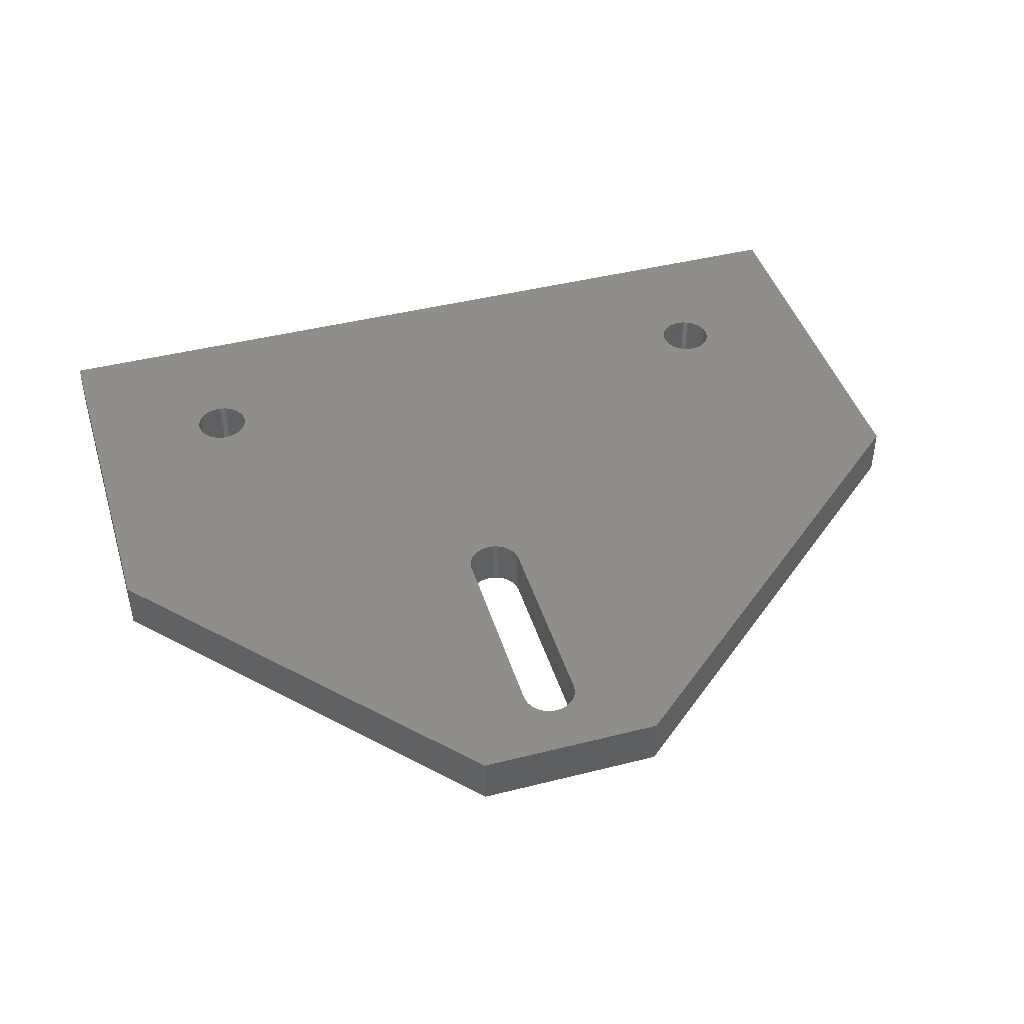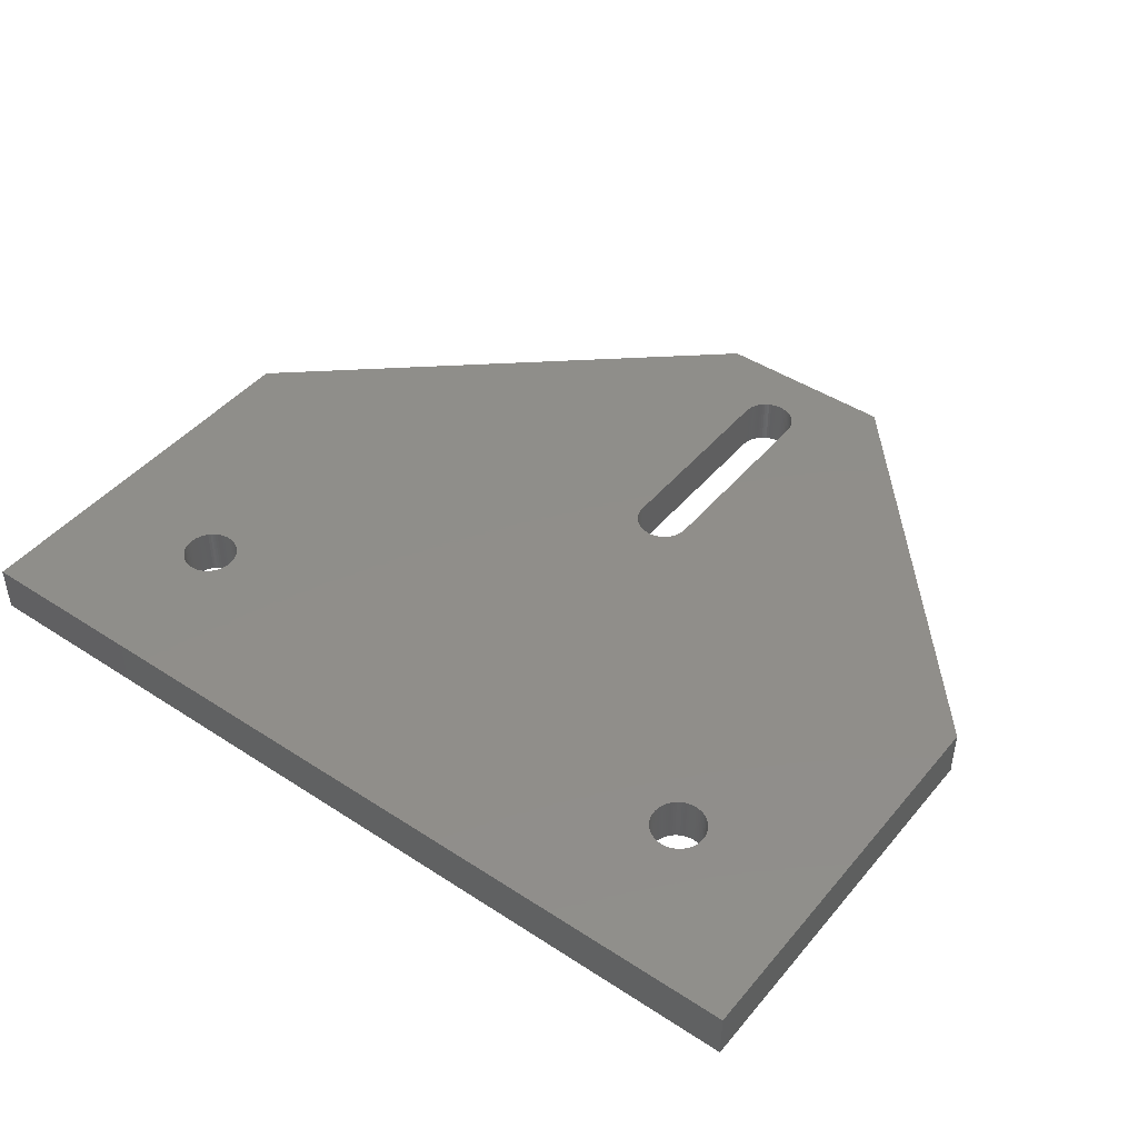
<metadata>
{"format":"stl","ext":"stl","renderer":"f3d","projection":"perspective","resolution":1024,"background":"white","views":[{"elev":43.1,"azim":163.3,"up":"+Z"},{"elev":45.0,"azim":37.1,"up":"+Z"}]}
</metadata>
<code>
# stl→obj: 436 verts, 880 faces
v 0 0 0
v 0 40.25 5
v 0 40.25 0
v 0 0 5
v 90.5 0 5
v 90.5 0 0
v 77.99 15.37 0
v 78 15.12 0
v 77.99 14.88 0
v 77.96 14.63 0
v 77.9 14.39 0
v 77.82 14.16 0
v 77.73 13.93 0
v 77.61 13.71 0
v 77.47 13.51 0
v 77.32 13.32 0
v 77.15 13.14 0
v 76.96 12.97 0
v 76.77 12.83 0
v 76.55 12.7 0
v 76.33 12.6 0
v 76.1 12.51 0
v 75.86 12.44 0
v 75.62 12.4 0
v 75.37 12.38 0
v 75.13 12.38 0
v 74.88 12.4 0
v 74.64 12.44 0
v 74.4 12.51 0
v 74.17 12.6 0
v 73.95 12.7 0
v 16.55 12.7 0
v 73.73 12.83 0
v 18 15.12 0
v 72.5 15.12 0
v 72.51 14.88 0
v 17.99 14.88 0
v 72.54 14.63 0
v 53 48 0
v 59.5 75.75 0
v 17.96 14.63 0
v 72.6 14.39 0
v 17.9 14.39 0
v 72.68 14.16 0
v 17.82 14.16 0
v 72.77 13.93 0
v 17.73 13.93 0
v 72.89 13.71 0
v 52.99 47.75 0
v 52.96 47.51 0
v 52.9 47.27 0
v 52.82 47.03 0
v 52.73 46.81 0
v 52.61 46.59 0
v 52.47 46.38 0
v 52.32 46.19 0
v 52.15 46.01 0
v 51.96 45.85 0
v 51.77 45.7 0
v 17.61 13.71 0
v 73.03 13.51 0
v 51.55 45.58 0
v 51.33 45.47 0
v 51.1 45.38 0
v 50.86 45.32 0
v 50.62 45.27 0
v 50.37 45.25 0
v 50.13 45.25 0
v 49.88 45.27 0
v 17.99 15.37 0
v 49.64 45.32 0
v 17.96 15.62 0
v 49.4 45.38 0
v 17.9 15.86 0
v 49.17 45.47 0
v 17.82 16.09 0
v 48.95 45.58 0
v 17.73 16.32 0
v 47.5 48 0
v 41 75.75 0
v 47.5 68 0
v 47.51 47.75 0
v 47.54 47.51 0
v 47.6 47.27 0
v 48.54 45.85 0
v 17.47 16.74 0
v 48.35 46.01 0
v 17.61 16.54 0
v 48.73 45.7 0
v 17.47 13.51 0
v 73.18 13.32 0
v 17.32 13.32 0
v 73.35 13.14 0
v 17.15 13.14 0
v 73.54 12.97 0
v 16.77 12.83 0
v 16.96 12.97 0
v 16.33 12.6 0
v 16.1 12.51 0
v 15.86 12.44 0
v 15.62 12.4 0
v 15.37 12.38 0
v 15.13 12.38 0
v 12.51 14.88 0
v 12.5 15.12 0
v 12.54 14.63 0
v 12.6 14.39 0
v 12.68 14.16 0
v 12.77 13.93 0
v 12.89 13.71 0
v 13.03 13.51 0
v 13.18 13.32 0
v 13.35 13.14 0
v 13.54 12.97 0
v 13.73 12.83 0
v 13.95 12.7 0
v 14.17 12.6 0
v 14.4 12.51 0
v 14.64 12.44 0
v 14.88 12.4 0
v 77.96 15.62 0
v 90.5 40.25 0
v 77.9 15.86 0
v 77.82 16.09 0
v 77.73 16.32 0
v 77.61 16.54 0
v 77.47 16.74 0
v 77.32 16.93 0
v 77.15 17.11 0
v 76.96 17.27 0
v 76.77 17.42 0
v 76.55 17.55 0
v 76.33 17.65 0
v 76.1 17.74 0
v 75.86 17.81 0
v 75.62 17.85 0
v 75.37 17.87 0
v 75.13 17.87 0
v 74.88 17.85 0
v 74.64 17.81 0
v 74.4 17.74 0
v 74.17 17.65 0
v 73.95 17.55 0
v 73.73 17.42 0
v 73.54 17.27 0
v 73.35 17.11 0
v 73.18 16.93 0
v 73.03 16.74 0
v 72.89 16.54 0
v 72.77 16.32 0
v 72.68 16.09 0
v 72.6 15.86 0
v 72.54 15.62 0
v 72.51 15.37 0
v 53 68 0
v 52.99 68.25 0
v 52.96 68.49 0
v 52.9 68.73 0
v 52.82 68.97 0
v 52.73 69.19 0
v 52.61 69.41 0
v 52.47 69.62 0
v 52.32 69.81 0
v 52.15 69.99 0
v 51.96 70.15 0
v 51.77 70.3 0
v 51.55 70.42 0
v 51.33 70.53 0
v 51.1 70.62 0
v 50.86 70.68 0
v 50.62 70.73 0
v 50.37 70.75 0
v 50.13 70.75 0
v 49.88 70.73 0
v 49.64 70.68 0
v 49.4 70.62 0
v 49.17 70.53 0
v 48.95 70.42 0
v 48.73 70.3 0
v 48.54 70.15 0
v 48.35 69.99 0
v 48.18 69.81 0
v 48.03 69.62 0
v 47.89 69.41 0
v 47.77 69.19 0
v 47.68 68.97 0
v 47.6 68.73 0
v 47.54 68.49 0
v 47.51 68.25 0
v 17.32 16.93 0
v 48.18 46.19 0
v 17.15 17.11 0
v 48.03 46.38 0
v 16.96 17.27 0
v 47.89 46.59 0
v 16.77 17.42 0
v 47.77 46.81 0
v 16.55 17.55 0
v 47.68 47.03 0
v 16.33 17.65 0
v 16.1 17.74 0
v 15.86 17.81 0
v 15.62 17.85 0
v 15.37 17.87 0
v 15.13 17.87 0
v 14.88 17.85 0
v 14.64 17.81 0
v 14.4 17.74 0
v 14.17 17.65 0
v 13.95 17.55 0
v 13.73 17.42 0
v 13.54 17.27 0
v 13.35 17.11 0
v 13.18 16.93 0
v 13.03 16.74 0
v 12.89 16.54 0
v 12.77 16.32 0
v 12.51 15.37 0
v 12.54 15.62 0
v 12.6 15.86 0
v 12.68 16.09 0
v 90.5 40.25 5
v 59.5 75.75 5
v 72.51 15.37 5
v 17.99 15.37 5
v 18 15.12 5
v 47.5 48 5
v 17.96 15.62 5
v 17.9 15.86 5
v 17.82 16.09 5
v 17.73 16.32 5
v 17.61 16.54 5
v 17.47 16.74 5
v 17.32 16.93 5
v 17.15 17.11 5
v 16.96 17.27 5
v 16.77 17.42 5
v 16.55 17.55 5
v 16.1 17.74 5
v 16.33 17.65 5
v 15.86 17.81 5
v 15.62 17.85 5
v 15.37 17.87 5
v 15.13 17.87 5
v 14.88 17.85 5
v 14.64 17.81 5
v 14.4 17.74 5
v 14.17 17.65 5
v 13.95 17.55 5
v 13.73 17.42 5
v 13.54 17.27 5
v 13.35 17.11 5
v 13.18 16.93 5
v 13.03 16.74 5
v 12.89 16.54 5
v 12.54 15.62 5
v 12.51 15.37 5
v 12.6 15.86 5
v 12.68 16.09 5
v 12.77 16.32 5
v 52.99 68.25 5
v 53 68 5
v 52.96 68.49 5
v 52.9 68.73 5
v 52.82 68.97 5
v 52.73 69.19 5
v 52.61 69.41 5
v 52.47 69.62 5
v 52.32 69.81 5
v 52.15 69.99 5
v 51.96 70.15 5
v 51.77 70.3 5
v 51.55 70.42 5
v 51.33 70.53 5
v 51.1 70.62 5
v 50.86 70.68 5
v 50.62 70.73 5
v 50.37 70.75 5
v 50.13 70.75 5
v 41 75.75 5
v 49.88 70.73 5
v 49.64 70.68 5
v 49.4 70.62 5
v 49.17 70.53 5
v 47.5 68 5
v 47.51 68.25 5
v 47.54 68.49 5
v 47.6 68.73 5
v 47.68 68.97 5
v 47.77 69.19 5
v 47.89 69.41 5
v 48.03 69.62 5
v 48.18 69.81 5
v 48.35 69.99 5
v 48.54 70.15 5
v 48.73 70.3 5
v 48.95 70.42 5
v 77.96 15.62 5
v 77.99 15.37 5
v 78 15.12 5
v 77.9 15.86 5
v 77.82 16.09 5
v 77.73 16.32 5
v 77.61 16.54 5
v 77.47 16.74 5
v 77.32 16.93 5
v 77.15 17.11 5
v 76.96 17.27 5
v 76.77 17.42 5
v 76.55 17.55 5
v 76.33 17.65 5
v 76.1 17.74 5
v 75.86 17.81 5
v 75.62 17.85 5
v 75.37 17.87 5
v 75.13 17.87 5
v 74.88 17.85 5
v 74.64 17.81 5
v 52.73 46.81 5
v 52.61 46.59 5
v 74.4 17.74 5
v 52.47 46.38 5
v 74.17 17.65 5
v 52.32 46.19 5
v 73.95 17.55 5
v 52.15 46.01 5
v 51.96 45.85 5
v 73.73 17.42 5
v 52.82 47.03 5
v 52.9 47.27 5
v 52.96 47.51 5
v 52.99 47.75 5
v 53 48 5
v 77.99 14.88 5
v 77.96 14.63 5
v 77.9 14.39 5
v 77.82 14.16 5
v 77.73 13.93 5
v 77.61 13.71 5
v 77.47 13.51 5
v 77.32 13.32 5
v 77.15 13.14 5
v 76.96 12.97 5
v 76.77 12.83 5
v 76.55 12.7 5
v 76.33 12.6 5
v 76.1 12.51 5
v 75.86 12.44 5
v 75.62 12.4 5
v 75.37 12.38 5
v 75.13 12.38 5
v 74.88 12.4 5
v 74.64 12.44 5
v 74.4 12.51 5
v 74.17 12.6 5
v 73.95 12.7 5
v 16.55 12.7 5
v 73.73 12.83 5
v 16.77 12.83 5
v 73.54 12.97 5
v 73.54 17.27 5
v 51.77 45.7 5
v 73.35 17.11 5
v 51.55 45.58 5
v 73.18 16.93 5
v 51.33 45.47 5
v 73.03 16.74 5
v 51.1 45.38 5
v 72.89 16.54 5
v 50.86 45.32 5
v 72.77 16.32 5
v 50.62 45.27 5
v 72.68 16.09 5
v 50.37 45.25 5
v 72.6 15.86 5
v 50.13 45.25 5
v 72.54 15.62 5
v 49.88 45.27 5
v 72.5 15.12 5
v 72.51 14.88 5
v 17.99 14.88 5
v 72.54 14.63 5
v 17.96 14.63 5
v 72.6 14.39 5
v 17.9 14.39 5
v 49.64 45.32 5
v 49.4 45.38 5
v 49.17 45.47 5
v 48.95 45.58 5
v 48.73 45.7 5
v 48.54 45.85 5
v 48.35 46.01 5
v 48.18 46.19 5
v 48.03 46.38 5
v 47.51 47.75 5
v 47.54 47.51 5
v 47.6 47.27 5
v 47.68 47.03 5
v 47.77 46.81 5
v 47.89 46.59 5
v 72.68 14.16 5
v 17.82 14.16 5
v 72.77 13.93 5
v 17.73 13.93 5
v 72.89 13.71 5
v 17.61 13.71 5
v 73.03 13.51 5
v 17.47 13.51 5
v 73.18 13.32 5
v 17.32 13.32 5
v 73.35 13.14 5
v 17.15 13.14 5
v 16.96 12.97 5
v 16.33 12.6 5
v 16.1 12.51 5
v 15.86 12.44 5
v 15.62 12.4 5
v 15.37 12.38 5
v 15.13 12.38 5
v 14.88 12.4 5
v 12.5 15.12 5
v 12.51 14.88 5
v 12.54 14.63 5
v 12.6 14.39 5
v 12.68 14.16 5
v 14.64 12.44 5
v 14.4 12.51 5
v 14.17 12.6 5
v 13.95 12.7 5
v 13.73 12.83 5
v 13.54 12.97 5
v 13.35 13.14 5
v 13.18 13.32 5
v 13.03 13.51 5
v 12.89 13.71 5
v 12.77 13.93 5
f 1 2 3
f 2 1 4
f 1 5 4
f 5 1 6
f 7 6 8
f 6 9 8
f 6 10 9
f 6 11 10
f 6 12 11
f 6 13 12
f 6 14 13
f 6 15 14
f 6 16 15
f 6 17 16
f 6 18 17
f 6 19 18
f 6 20 19
f 6 21 20
f 6 22 21
f 6 23 22
f 6 24 23
f 6 25 24
f 6 26 25
f 6 27 26
f 6 28 27
f 6 29 28
f 6 30 29
f 6 31 30
f 32 31 6
f 31 32 33
f 34 35 36
f 37 36 38
f 35 39 40
f 41 38 42
f 43 42 44
f 45 44 46
f 47 46 48
f 35 49 39
f 35 50 49
f 35 51 50
f 35 52 51
f 35 53 52
f 35 54 53
f 35 55 54
f 35 56 55
f 35 57 56
f 35 58 57
f 35 59 58
f 60 48 61
f 35 62 59
f 35 63 62
f 35 64 63
f 35 65 64
f 35 66 65
f 35 67 66
f 35 68 67
f 35 69 68
f 35 70 69
f 69 70 71
f 72 71 70
f 71 72 73
f 74 73 72
f 73 74 75
f 76 75 74
f 75 76 77
f 78 77 76
f 79 80 81
f 3 79 82
f 3 82 83
f 3 83 84
f 85 86 87
f 86 85 88
f 89 88 85
f 88 89 78
f 77 78 89
f 35 34 70
f 90 61 91
f 92 91 93
f 94 93 95
f 96 33 32
f 36 37 34
f 38 41 37
f 42 43 41
f 44 45 43
f 46 47 45
f 48 60 47
f 61 90 60
f 91 92 90
f 93 94 92
f 95 97 94
f 95 96 97
f 33 96 95
f 1 32 6
f 32 1 98
f 98 1 99
f 99 1 100
f 100 1 101
f 101 1 102
f 102 1 103
f 104 1 105
f 106 1 104
f 107 1 106
f 108 1 107
f 109 1 108
f 110 1 109
f 111 1 110
f 112 1 111
f 113 1 112
f 114 1 113
f 115 1 114
f 116 1 115
f 117 1 116
f 118 1 117
f 119 1 118
f 120 1 119
f 103 1 120
f 121 6 7
f 6 121 122
f 123 122 121
f 124 122 123
f 125 122 124
f 126 122 125
f 127 122 126
f 128 122 127
f 129 122 128
f 130 122 129
f 131 122 130
f 132 122 131
f 133 122 132
f 134 122 133
f 135 122 134
f 136 122 135
f 137 122 136
f 138 122 137
f 139 122 138
f 140 122 139
f 141 122 140
f 142 122 141
f 143 122 142
f 40 143 144
f 40 144 145
f 40 145 146
f 40 146 147
f 40 147 148
f 143 40 122
f 149 40 148
f 150 40 149
f 151 40 150
f 152 40 151
f 153 40 152
f 154 40 153
f 40 154 35
f 155 40 39
f 156 40 155
f 157 40 156
f 158 40 157
f 159 40 158
f 160 40 159
f 161 40 160
f 162 40 161
f 163 40 162
f 164 40 163
f 165 40 164
f 166 40 165
f 167 40 166
f 168 40 167
f 169 40 168
f 170 40 169
f 171 40 170
f 172 40 171
f 173 40 172
f 80 173 174
f 80 174 175
f 80 175 176
f 80 176 177
f 80 177 178
f 173 80 40
f 179 80 178
f 180 80 179
f 181 80 180
f 182 80 181
f 183 80 182
f 184 80 183
f 185 80 184
f 186 80 185
f 187 80 186
f 188 80 187
f 189 80 188
f 80 189 81
f 190 87 86
f 87 190 191
f 192 191 190
f 191 192 193
f 194 193 192
f 193 194 195
f 196 195 194
f 195 196 197
f 198 197 196
f 197 198 199
f 200 199 198
f 199 200 84
f 201 84 200
f 84 201 3
f 3 201 202
f 3 202 203
f 3 203 204
f 3 204 205
f 3 205 206
f 3 206 207
f 3 207 208
f 3 208 209
f 3 209 210
f 3 210 211
f 3 211 212
f 3 212 213
f 3 213 214
f 3 214 215
f 3 215 216
f 3 216 217
f 1 218 105
f 1 219 218
f 3 219 1
f 219 3 220
f 220 3 221
f 221 3 217
f 79 3 80
f 222 40 223
f 40 222 122
f 5 122 222
f 122 5 6
f 224 225 226
f 227 228 225
f 227 229 228
f 227 230 229
f 227 231 230
f 227 232 231
f 227 233 232
f 227 234 233
f 227 235 234
f 227 236 235
f 227 237 236
f 227 238 237
f 239 227 2
f 227 240 238
f 227 239 240
f 239 2 241
f 241 2 242
f 242 2 243
f 243 2 244
f 244 2 245
f 245 2 246
f 246 2 247
f 247 2 248
f 248 2 249
f 249 2 250
f 250 2 251
f 251 2 252
f 252 2 253
f 253 2 254
f 254 2 255
f 256 4 257
f 4 256 2
f 258 2 256
f 259 2 258
f 260 2 259
f 255 2 260
f 223 261 262
f 223 263 261
f 223 264 263
f 223 265 264
f 223 266 265
f 223 267 266
f 223 268 267
f 223 269 268
f 223 270 269
f 223 271 270
f 223 272 271
f 223 273 272
f 223 274 273
f 223 275 274
f 223 276 275
f 223 277 276
f 223 278 277
f 223 279 278
f 280 279 223
f 279 280 281
f 281 280 282
f 282 280 283
f 283 280 284
f 285 280 227
f 286 280 285
f 287 280 286
f 288 280 287
f 289 280 288
f 290 280 289
f 291 280 290
f 292 280 291
f 293 280 292
f 294 280 293
f 295 280 294
f 296 280 295
f 297 280 296
f 284 280 297
f 298 5 222
f 5 299 300
f 5 298 299
f 222 301 298
f 222 302 301
f 222 303 302
f 222 304 303
f 222 305 304
f 222 306 305
f 222 307 306
f 222 308 307
f 222 309 308
f 222 310 309
f 222 311 310
f 222 312 311
f 222 313 312
f 222 314 313
f 222 315 314
f 222 316 315
f 222 317 316
f 222 318 317
f 319 318 222
f 320 318 319
f 318 320 321
f 322 321 320
f 321 322 323
f 324 323 322
f 323 324 325
f 326 325 324
f 327 328 326
f 325 326 328
f 319 222 329
f 329 222 330
f 330 222 331
f 331 222 332
f 332 222 333
f 333 222 223
f 334 5 300
f 335 5 334
f 336 5 335
f 337 5 336
f 338 5 337
f 339 5 338
f 340 5 339
f 341 5 340
f 342 5 341
f 343 5 342
f 344 5 343
f 345 5 344
f 346 5 345
f 347 5 346
f 348 5 347
f 349 5 348
f 350 5 349
f 351 5 350
f 352 5 351
f 353 5 352
f 354 5 353
f 355 5 354
f 356 5 355
f 357 356 358
f 359 358 360
f 328 327 361
f 362 361 327
f 333 223 262
f 361 362 363
f 364 363 362
f 363 364 365
f 366 365 364
f 365 366 367
f 368 367 366
f 367 368 369
f 370 369 368
f 369 370 371
f 372 371 370
f 371 372 373
f 374 373 372
f 373 374 375
f 376 375 374
f 375 376 377
f 378 377 376
f 377 378 224
f 225 224 378
f 224 226 379
f 379 226 380
f 381 380 226
f 380 381 382
f 383 382 381
f 382 383 384
f 385 384 383
f 225 378 386
f 225 386 387
f 225 387 388
f 225 388 389
f 225 389 390
f 225 390 391
f 225 391 392
f 225 392 393
f 225 393 394
f 2 227 280
f 225 395 227
f 225 396 395
f 225 397 396
f 225 398 397
f 225 399 398
f 225 400 399
f 225 394 400
f 384 385 401
f 402 401 385
f 401 402 403
f 404 403 402
f 403 404 405
f 406 405 404
f 405 406 407
f 408 407 406
f 407 408 409
f 410 409 408
f 409 410 411
f 412 411 410
f 411 412 360
f 413 360 412
f 359 360 413
f 358 359 357
f 356 357 5
f 4 357 414
f 4 414 415
f 4 415 416
f 4 416 417
f 4 417 418
f 4 418 419
f 4 419 420
f 257 4 421
f 421 4 422
f 422 4 423
f 423 4 424
f 424 4 425
f 357 4 5
f 426 4 420
f 427 4 426
f 428 4 427
f 429 4 428
f 430 4 429
f 431 4 430
f 432 4 431
f 433 4 432
f 434 4 433
f 435 4 434
f 436 4 435
f 425 4 436
f 40 280 223
f 280 40 80
f 80 2 280
f 2 80 3
f 204 242 243
f 242 204 203
f 70 228 72
f 228 70 225
f 212 250 251
f 250 212 211
f 97 359 413
f 359 97 96
f 47 402 45
f 402 47 404
f 116 430 429
f 430 116 115
f 210 248 249
f 248 210 209
f 254 214 253
f 214 254 215
f 120 426 420
f 426 120 119
f 198 237 238
f 237 198 196
f 98 415 414
f 415 98 99
f 208 246 247
f 246 208 207
f 260 216 255
f 216 260 217
f 436 108 425
f 108 436 109
f 88 233 86
f 233 88 232
f 201 240 239
f 240 201 200
f 424 106 423
f 106 424 107
f 100 417 416
f 417 100 101
f 94 410 92
f 410 94 412
f 119 427 426
f 427 119 118
f 34 225 70
f 225 34 226
f 115 431 430
f 431 115 114
f 256 220 258
f 220 256 219
f 102 419 418
f 419 102 103
f 37 226 34
f 226 37 381
f 194 235 236
f 235 194 192
f 72 229 74
f 229 72 228
f 76 231 78
f 231 76 230
f 433 111 434
f 111 433 112
f 257 219 256
f 219 257 218
f 253 213 252
f 213 253 214
f 207 245 246
f 245 207 206
f 423 104 422
f 104 423 106
f 94 413 412
f 413 94 97
f 421 218 257
f 218 421 105
f 99 416 415
f 416 99 100
f 190 235 192
f 235 190 234
f 60 404 47
f 404 60 406
f 205 243 244
f 243 205 204
f 432 112 433
f 112 432 113
f 41 381 37
f 381 41 383
f 203 241 242
f 241 203 202
f 74 230 76
f 230 74 229
f 435 109 436
f 109 435 110
f 78 232 88
f 232 78 231
f 200 238 240
f 238 200 198
f 213 251 252
f 251 213 212
f 209 247 248
f 247 209 208
f 259 217 260
f 217 259 221
f 101 418 417
f 418 101 102
f 86 234 190
f 234 86 233
f 202 239 241
f 239 202 201
f 43 383 41
f 383 43 385
f 422 105 421
f 105 422 104
f 103 420 419
f 420 103 120
f 425 107 424
f 107 425 108
f 196 236 237
f 236 196 194
f 255 215 254
f 215 255 216
f 32 414 357
f 414 32 98
f 96 357 359
f 357 96 32
f 117 429 428
f 429 117 116
f 114 432 431
f 432 114 113
f 206 244 245
f 244 206 205
f 258 221 259
f 221 258 220
f 90 406 60
f 406 90 408
f 92 408 90
f 408 92 410
f 211 249 250
f 249 211 210
f 434 110 435
f 110 434 111
f 45 385 43
f 385 45 402
f 118 428 427
f 428 118 117
f 7 298 121
f 298 7 299
f 8 299 7
f 299 8 300
f 121 301 123
f 301 121 298
f 131 308 309
f 308 131 130
f 21 347 346
f 347 21 22
f 369 148 367
f 148 369 149
f 373 150 371
f 150 373 151
f 144 325 328
f 325 144 143
f 30 356 355
f 356 30 31
f 26 352 351
f 352 26 27
f 145 328 361
f 328 145 144
f 10 334 9
f 334 10 335
f 380 35 379
f 35 380 36
f 22 348 347
f 348 22 23
f 140 317 318
f 317 140 139
f 142 321 323
f 321 142 141
f 224 153 377
f 153 224 154
f 23 349 348
f 349 23 24
f 16 340 15
f 340 16 341
f 19 345 344
f 345 19 20
f 18 344 343
f 344 18 19
f 13 337 12
f 337 13 338
f 136 313 314
f 313 136 135
f 14 338 13
f 338 14 339
f 367 147 365
f 147 367 148
f 132 309 310
f 309 132 131
f 11 335 10
f 335 11 336
f 133 310 311
f 310 133 132
f 146 361 363
f 361 146 145
f 409 61 407
f 61 409 91
f 371 149 369
f 149 371 150
f 24 350 349
f 350 24 25
f 141 318 321
f 318 141 140
f 379 154 224
f 154 379 35
f 9 300 8
f 300 9 334
f 95 411 360
f 411 95 93
f 128 307 129
f 307 128 306
f 25 351 350
f 351 25 26
f 407 48 405
f 48 407 61
f 123 302 124
f 302 123 301
f 15 339 14
f 339 15 340
f 134 311 312
f 311 134 133
f 126 305 127
f 305 126 304
f 137 314 315
f 314 137 136
f 375 151 373
f 151 375 152
f 138 315 316
f 315 138 137
f 401 42 384
f 42 401 44
f 124 303 125
f 303 124 302
f 403 44 401
f 44 403 46
f 20 346 345
f 346 20 21
f 125 304 126
f 304 125 303
f 365 146 363
f 146 365 147
f 127 306 128
f 306 127 305
f 405 46 403
f 46 405 48
f 143 323 325
f 323 143 142
f 377 152 375
f 152 377 153
f 382 36 380
f 36 382 38
f 28 354 353
f 354 28 29
f 411 91 409
f 91 411 93
f 384 38 382
f 38 384 42
f 33 360 358
f 360 33 95
f 31 358 356
f 358 31 33
f 130 307 308
f 307 130 129
f 139 316 317
f 316 139 138
f 135 312 313
f 312 135 134
f 27 353 352
f 353 27 28
f 29 355 354
f 355 29 30
f 17 341 16
f 341 17 342
f 17 343 342
f 343 17 18
f 12 336 11
f 336 12 337
f 58 362 327
f 362 58 59
f 67 376 374
f 376 67 68
f 177 283 284
f 283 177 176
f 55 320 54
f 320 55 322
f 287 187 288
f 187 287 188
f 39 262 155
f 262 39 333
f 89 391 390
f 391 89 85
f 227 81 285
f 81 227 79
f 395 79 227
f 79 395 82
f 288 186 289
f 186 288 187
f 155 261 156
f 261 155 262
f 51 331 50
f 331 51 330
f 159 266 160
f 266 159 265
f 54 319 53
f 319 54 320
f 286 188 287
f 188 286 189
f 285 189 286
f 189 285 81
f 57 327 326
f 327 57 58
f 71 387 386
f 387 71 73
f 165 270 271
f 270 165 164
f 397 83 396
f 83 397 84
f 75 389 388
f 389 75 77
f 168 273 274
f 273 168 167
f 173 278 279
f 278 173 172
f 64 370 368
f 370 64 65
f 400 197 399
f 197 400 195
f 181 295 294
f 295 181 180
f 53 329 52
f 329 53 319
f 49 333 39
f 333 49 332
f 399 199 398
f 199 399 197
f 393 193 394
f 193 393 191
f 174 279 281
f 279 174 173
f 62 366 364
f 366 62 63
f 158 265 159
f 265 158 264
f 289 185 290
f 185 289 186
f 172 277 278
f 277 172 171
f 292 182 293
f 182 292 183
f 68 378 376
f 378 68 69
f 178 284 297
f 284 178 177
f 180 296 295
f 296 180 179
f 291 183 292
f 183 291 184
f 290 184 291
f 184 290 185
f 63 368 366
f 368 63 64
f 50 332 49
f 332 50 331
f 59 364 362
f 364 59 62
f 175 281 282
f 281 175 174
f 176 282 283
f 282 176 175
f 73 388 387
f 388 73 75
f 169 274 275
f 274 169 168
f 52 330 51
f 330 52 329
f 161 268 162
f 268 161 267
f 171 276 277
f 276 171 170
f 162 269 163
f 269 162 268
f 77 390 389
f 390 77 89
f 398 84 397
f 84 398 199
f 396 82 395
f 82 396 83
f 56 322 55
f 322 56 324
f 157 264 158
f 264 157 263
f 156 263 157
f 263 156 261
f 66 374 372
f 374 66 67
f 293 181 294
f 181 293 182
f 394 195 400
f 195 394 193
f 57 324 56
f 324 57 326
f 69 386 378
f 386 69 71
f 166 271 272
f 271 166 165
f 392 191 393
f 191 392 87
f 160 267 161
f 267 160 266
f 170 275 276
f 275 170 169
f 179 297 296
f 297 179 178
f 65 372 370
f 372 65 66
f 85 392 391
f 392 85 87
f 163 270 164
f 270 163 269
f 167 272 273
f 272 167 166

</code>
